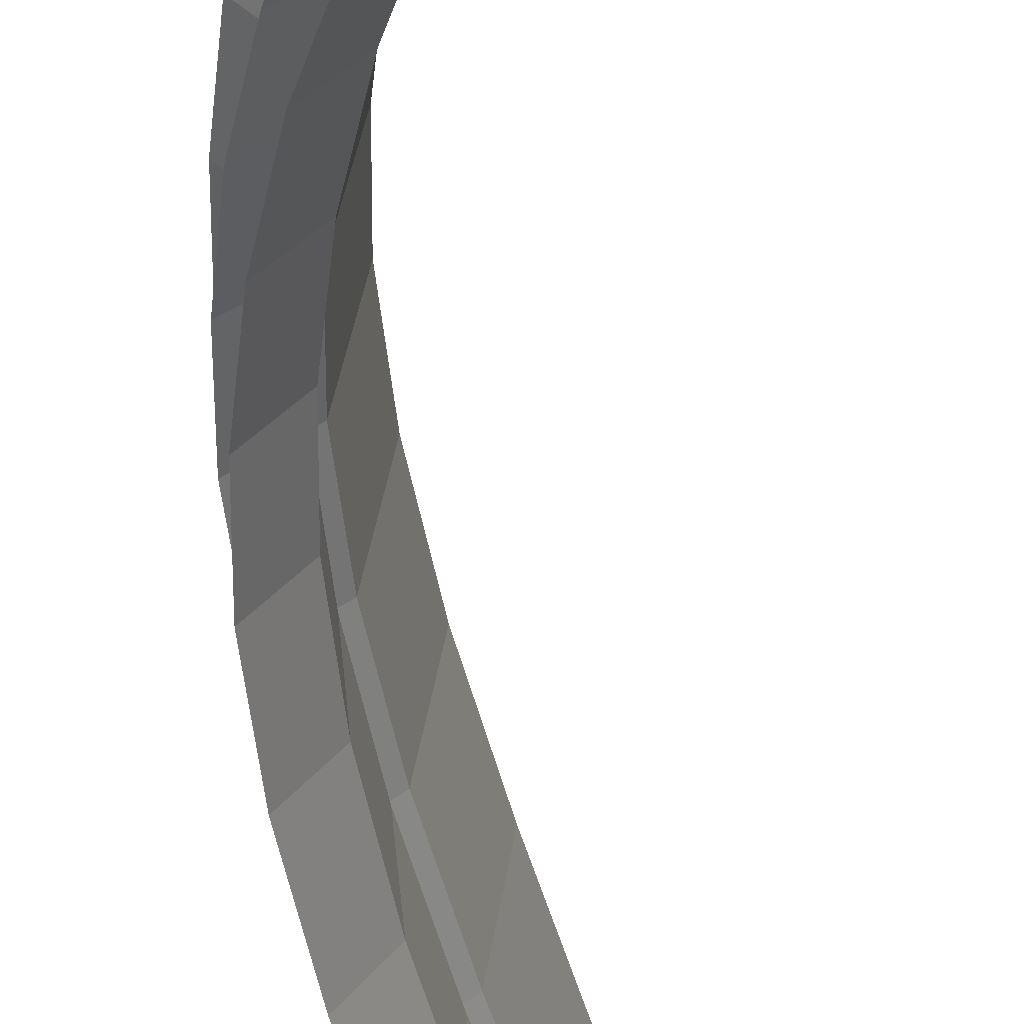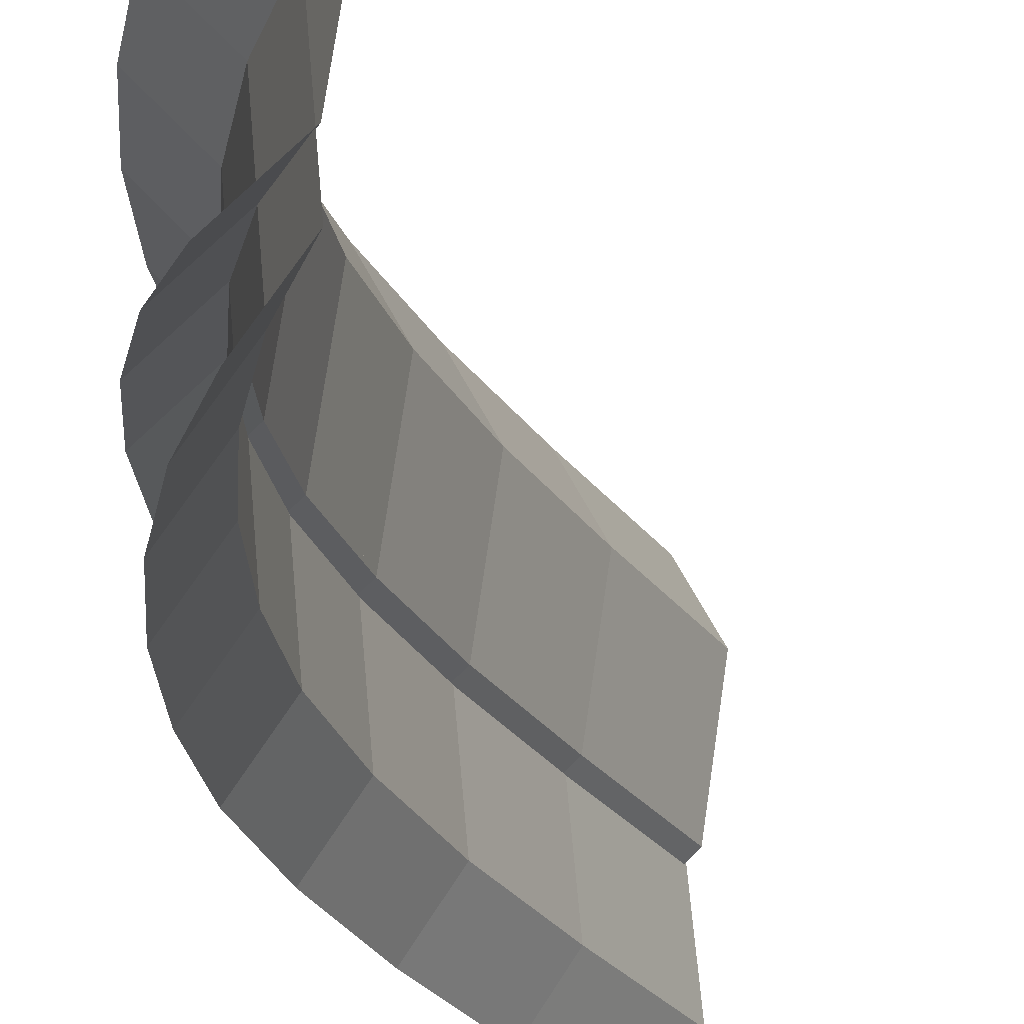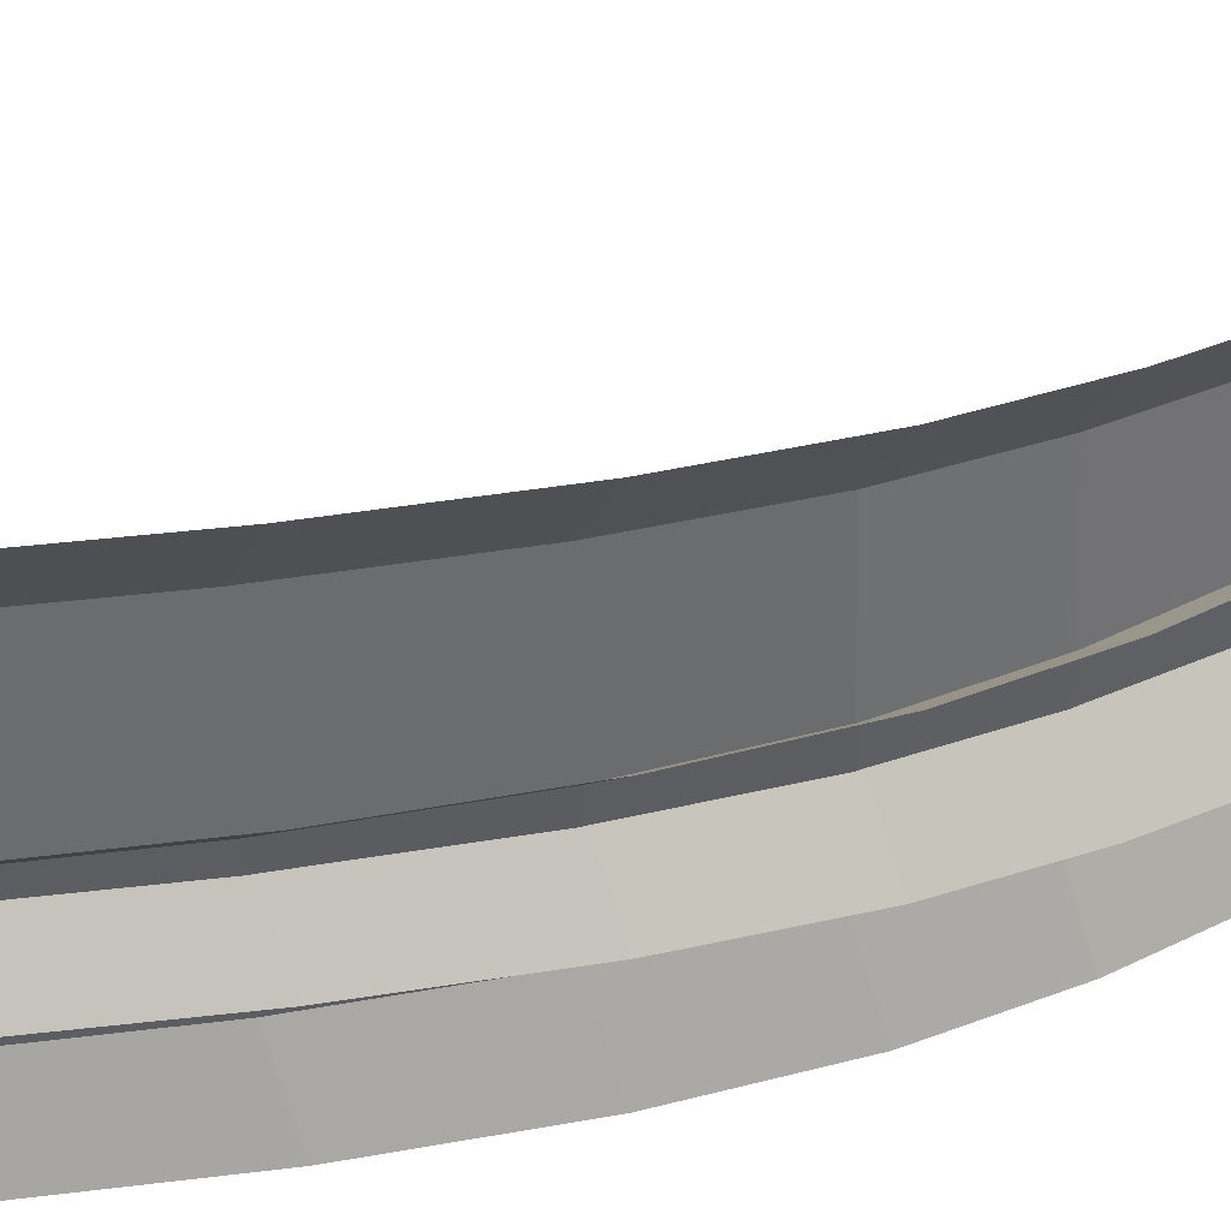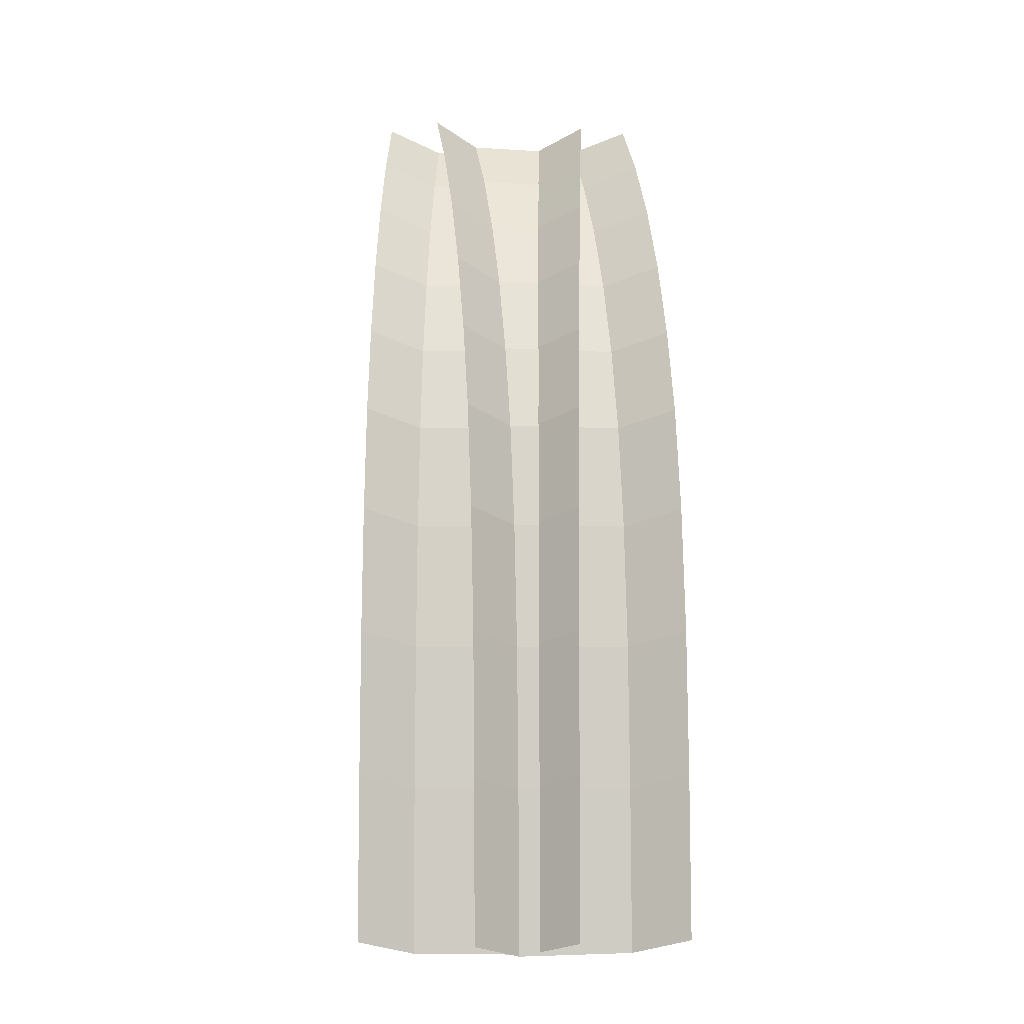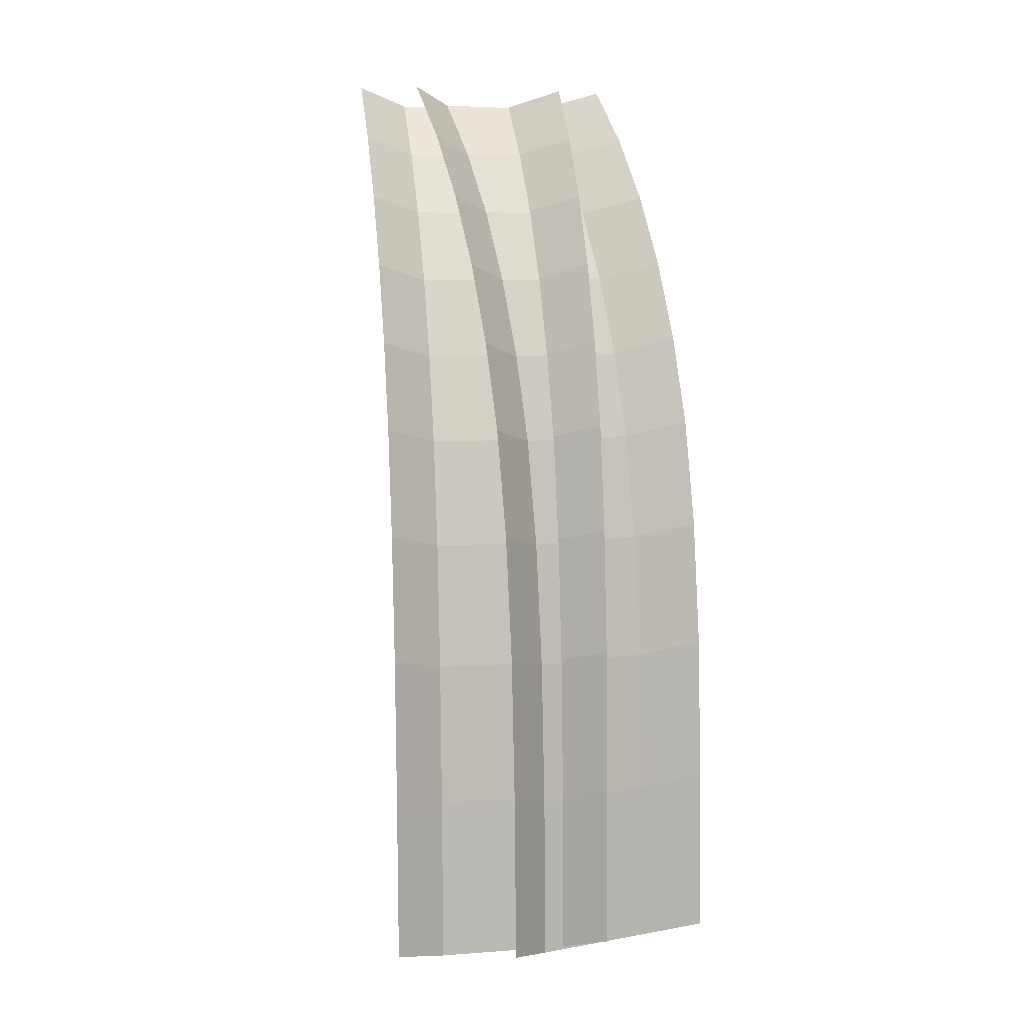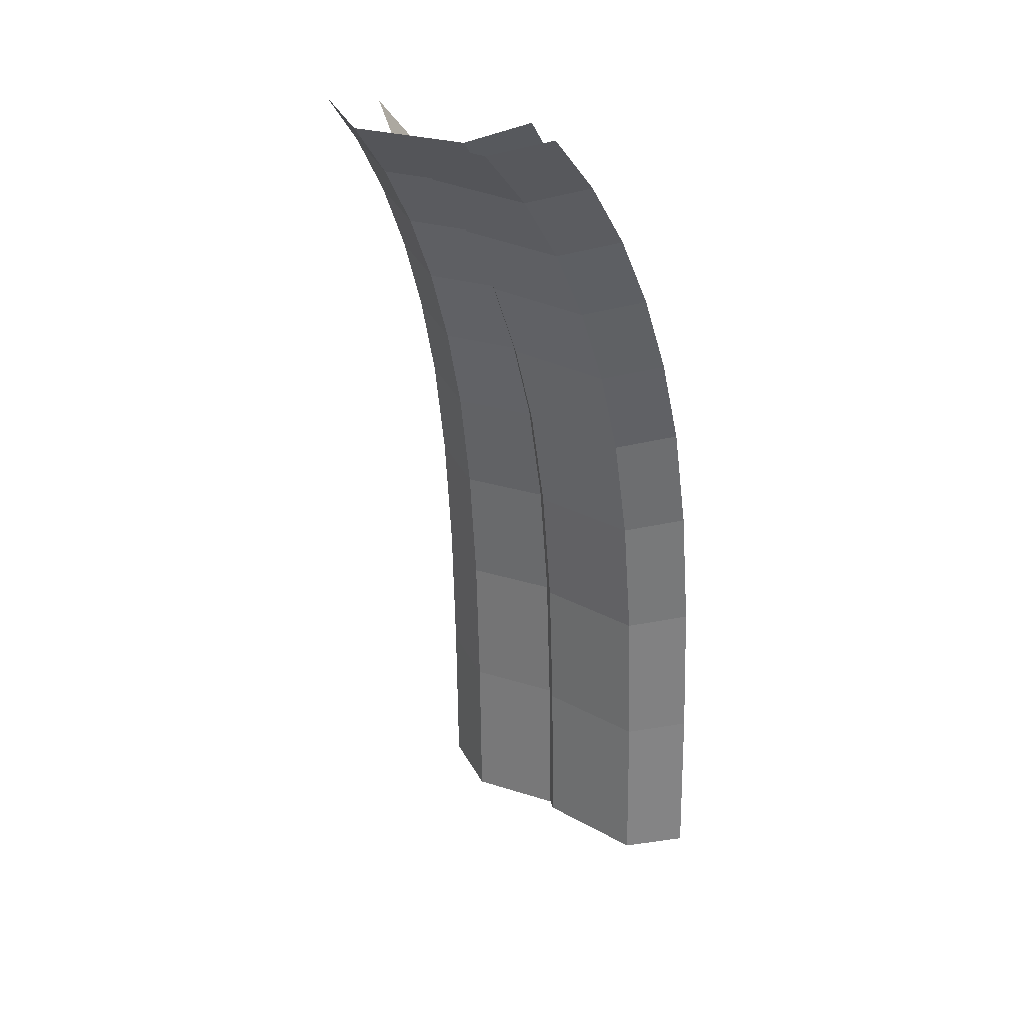
<metadata>
{"format":"obj","ext":"obj","renderer":"f3d","projection":"perspective","resolution":1024,"background":"white","views":[{"elev":-50.4,"azim":-163.6,"up":"+Z"},{"elev":-23.4,"azim":-154.0,"up":"+Z"},{"elev":46.0,"azim":84.7,"up":"+Z"},{"elev":-4.8,"azim":83.9,"up":"+Y"},{"elev":8.3,"azim":69.7,"up":"+Y"},{"elev":26.5,"azim":-57.8,"up":"+Y"}]}
</metadata>
<code>
v 3.772 -11.28 -0.5801
v 3.73 -9.165 -0.587
v 3.644 -7.304 -0.6007
v 3.473 -5.693 -0.6281
v 3.217 -4.332 -0.6692
v 2.875 -3.221 -0.724
v 2.447 -2.21 -0.7925
v 1.934 -1.299 -0.8747
v 1.335 -0.4876 -0.9706
v 0.6512 0.2235 -1.08
v 3.215 -11.49 0.005675
v 3.172 -9.375 -0.001175
v 3.087 -7.514 -0.01487
v 2.915 -5.903 -0.04228
v 2.659 -4.542 -0.08339
v 2.317 -3.431 -0.1382
v 1.889 -2.42 -0.2067
v 1.376 -1.509 -0.2889
v 0.7777 -0.6975 -0.3848
v 0.09358 0.01363 -0.4945
v 2.977 -11.49 1.487
v 2.935 -9.375 1.48
v 2.849 -7.514 1.466
v 2.678 -5.903 1.439
v 2.422 -4.542 1.398
v 2.08 -3.431 1.343
v 1.652 -2.42 1.274
v 1.139 -1.509 1.192
v 0.5403 -0.6975 1.096
v -0.1437 0.01363 0.9867
v 3.324 -11.28 2.218
v 3.281 -9.165 2.211
v 3.196 -7.304 2.197
v 3.025 -5.693 2.17
v 2.768 -4.332 2.128
v 2.426 -3.221 2.074
v 1.999 -2.21 2.005
v 1.486 -1.299 1.923
v 0.887 -0.4876 1.827
v 0.2029 0.2235 1.717
v 3.609 -11.28 -2.05
v 3.565 -9.165 -2.046
v 3.479 -7.304 -2.038
v 3.307 -5.693 -2.021
v 3.048 -4.332 -1.996
v 2.703 -3.221 -1.963
v 2.272 -2.21 -1.921
v 1.755 -1.299 -1.871
v 1.152 -0.4876 -1.813
v 0.4622 0.2235 -1.746
v 3.217 -11.49 -1.343
v 3.174 -9.375 -1.338
v 3.088 -7.514 -1.33
v 2.915 -5.903 -1.313
v 2.657 -4.542 -1.288
v 2.312 -3.431 -1.255
v 1.881 -2.42 -1.213
v 1.364 -1.509 -1.163
v 0.7602 -0.6975 -1.105
v 0.07059 0.01363 -1.038
v 3.361 -11.49 0.1505
v 3.318 -9.375 0.1546
v 3.232 -7.514 0.163
v 3.06 -5.903 0.1797
v 2.801 -4.542 0.2047
v 2.456 -3.431 0.238
v 2.025 -2.42 0.2798
v 1.508 -1.509 0.3298
v 0.9047 -0.6975 0.3882
v 0.2151 0.01363 0.4549
v 3.881 -11.28 0.7699
v 3.838 -9.165 0.7741
v 3.752 -7.304 0.7824
v 3.58 -5.693 0.7991
v 3.321 -4.332 0.8241
v 2.976 -3.221 0.8575
v 2.545 -2.21 0.8992
v 2.028 -1.299 0.9493
v 1.425 -0.4876 1.008
v 0.7351 0.2235 1.074
f 12 21 11
f 13 22 12
f 14 23 13
f 15 24 14
f 15 26 25
f 17 26 16
f 18 27 17
f 18 29 28
f 20 29 19
f 12 22 21
f 13 23 22
f 14 24 23
f 15 25 24
f 15 16 26
f 17 27 26
f 18 28 27
f 18 19 29
f 20 30 29
f 52 61 51
f 53 62 52
f 54 63 53
f 55 64 54
f 55 66 65
f 57 66 56
f 58 67 57
f 58 69 68
f 60 69 59
f 52 62 61
f 53 63 62
f 54 64 63
f 55 65 64
f 55 56 66
f 57 67 66
f 58 68 67
f 58 59 69
f 60 70 69
f 1 12 11
f 2 13 12
f 3 14 13
f 4 15 14
f 5 16 15
f 6 17 16
f 8 17 7
f 9 18 8
f 10 19 9
f 22 31 21
f 23 32 22
f 24 33 23
f 25 34 24
f 26 35 25
f 27 36 26
f 27 38 37
f 28 39 38
f 29 40 39
f 1 2 12
f 2 3 13
f 3 4 14
f 4 5 15
f 5 6 16
f 6 7 17
f 8 18 17
f 9 19 18
f 10 20 19
f 22 32 31
f 23 33 32
f 24 34 33
f 25 35 34
f 26 36 35
f 27 37 36
f 27 28 38
f 28 29 39
f 29 30 40
f 41 52 51
f 42 53 52
f 43 54 53
f 44 55 54
f 45 56 55
f 46 57 56
f 48 57 47
f 49 58 48
f 50 59 49
f 62 71 61
f 63 72 62
f 64 73 63
f 65 74 64
f 66 75 65
f 67 76 66
f 67 78 77
f 68 79 78
f 69 80 79
f 41 42 52
f 42 43 53
f 43 44 54
f 44 45 55
f 45 46 56
f 46 47 57
f 48 58 57
f 49 59 58
f 50 60 59
f 62 72 71
f 63 73 72
f 64 74 73
f 65 75 74
f 66 76 75
f 67 77 76
f 67 68 78
f 68 69 79
f 69 70 80

</code>
